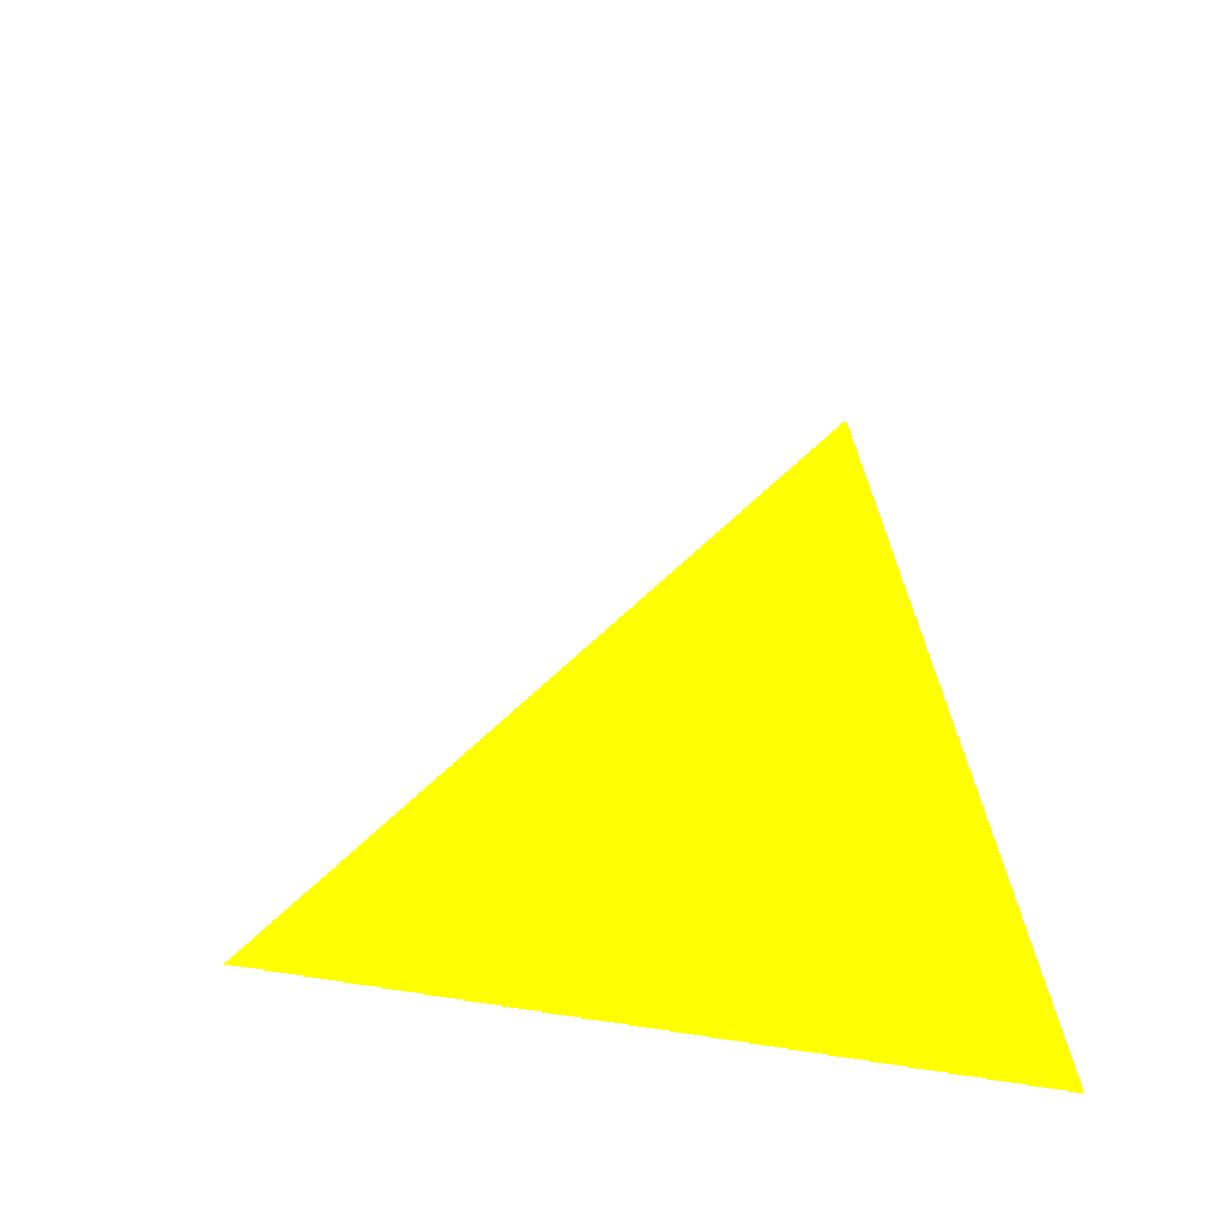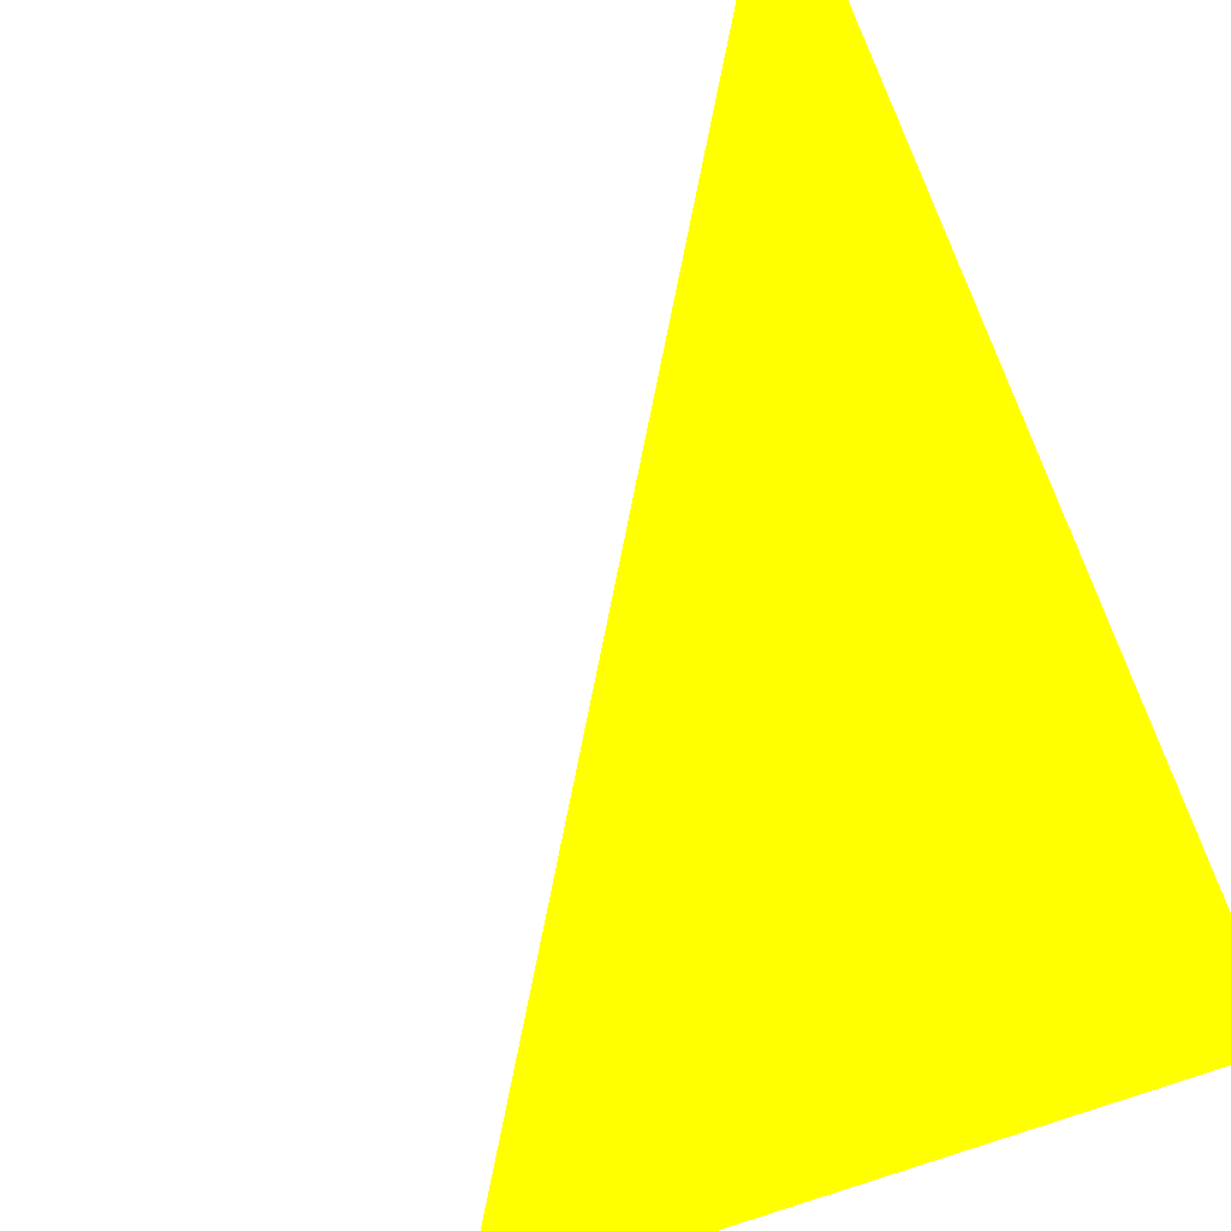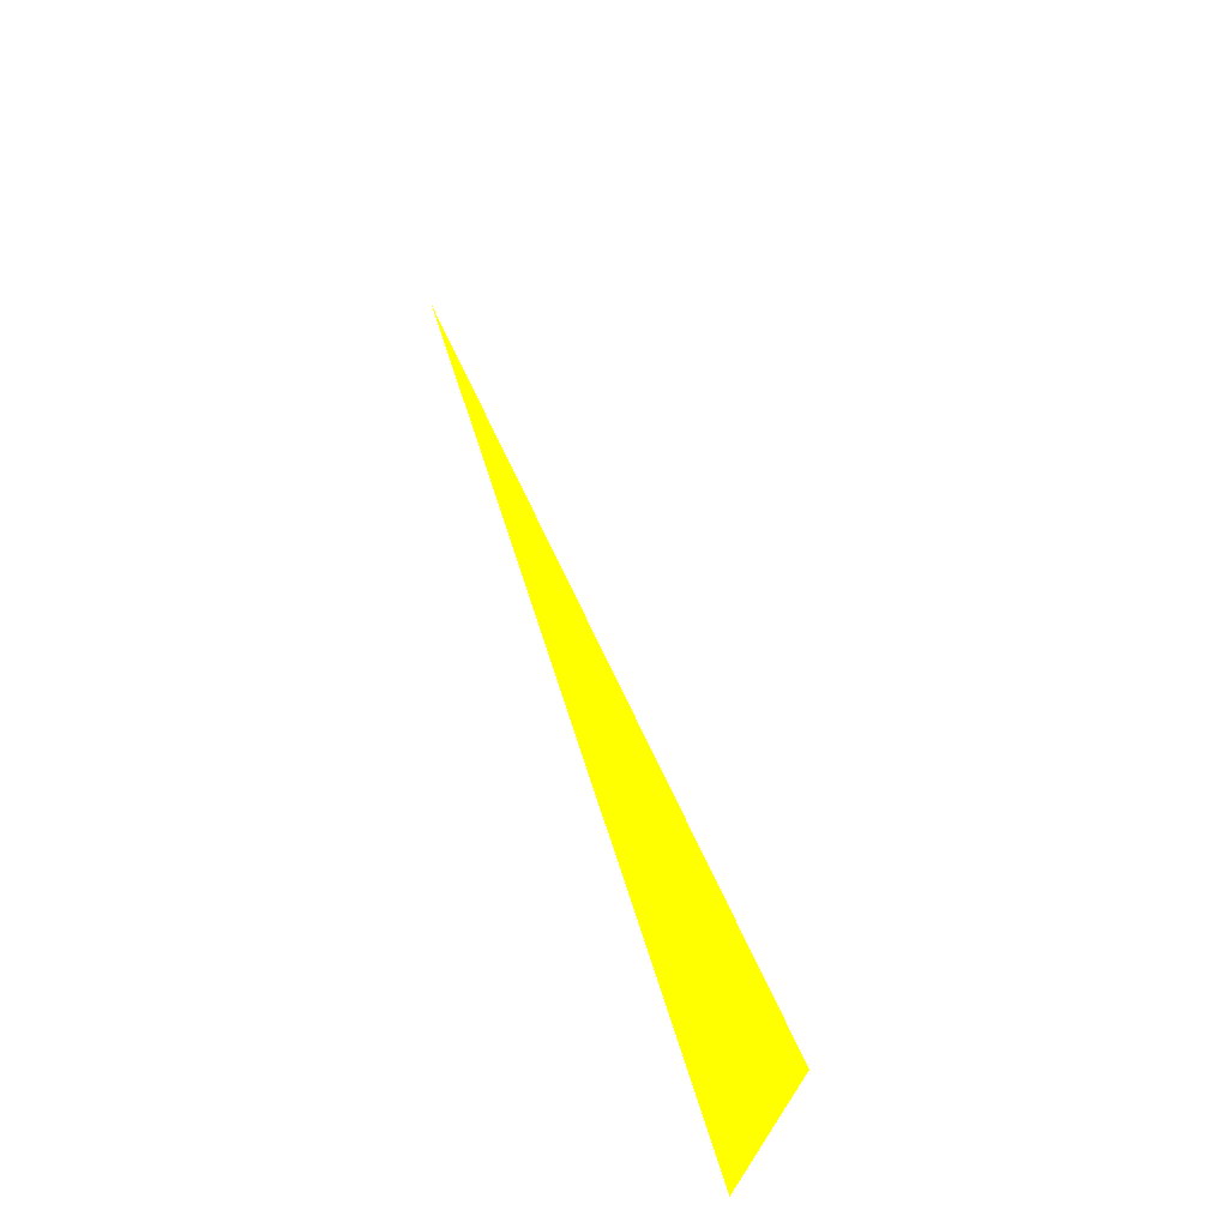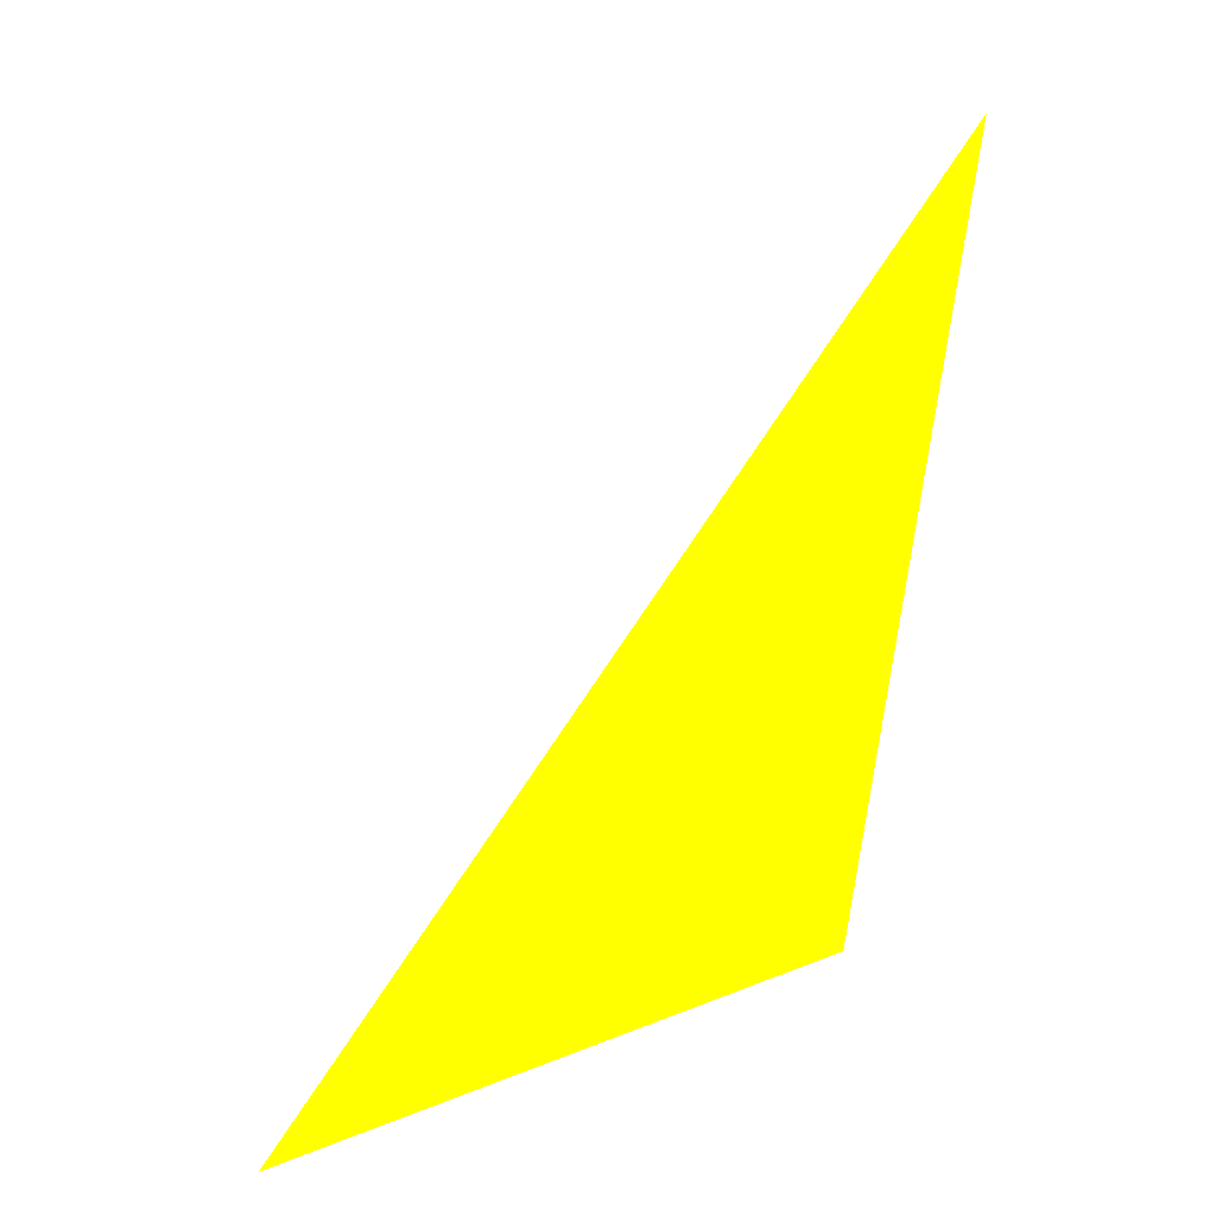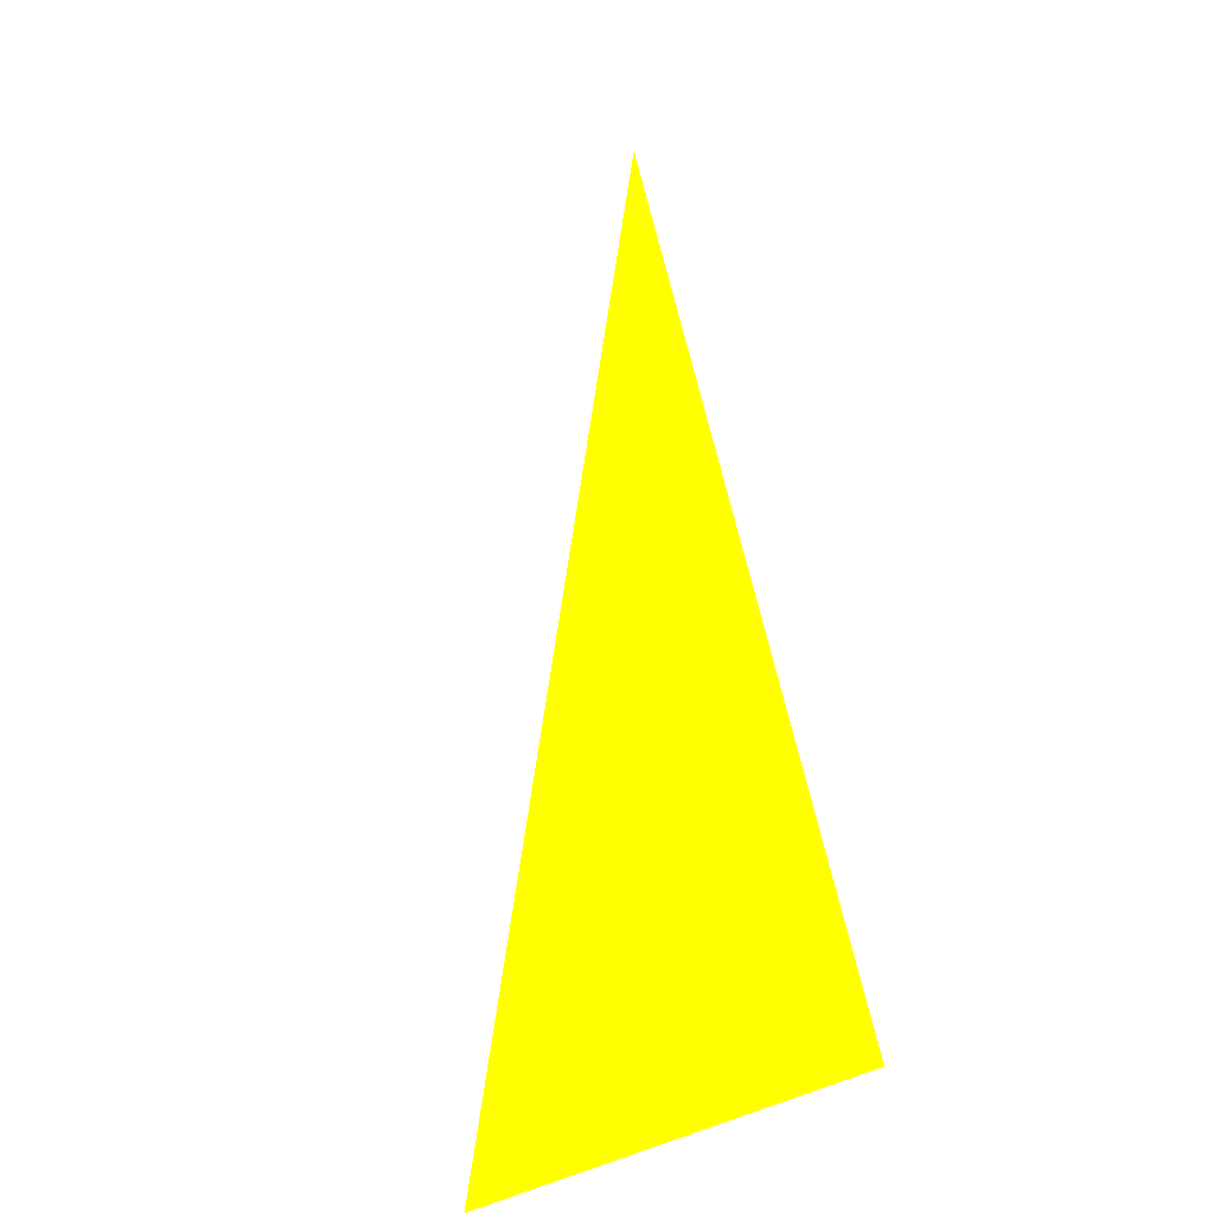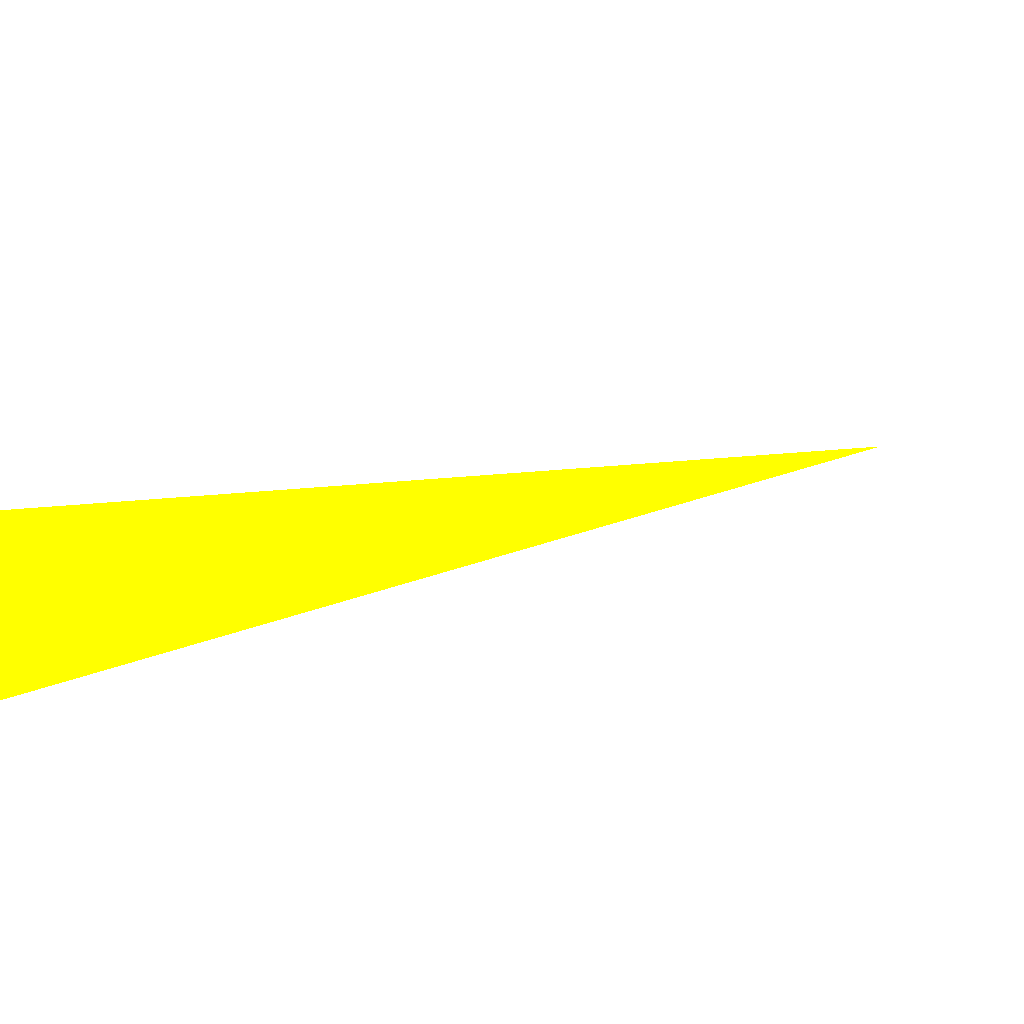
<metadata>
{"format":"obj","ext":"obj","renderer":"f3d","projection":"perspective","resolution":1024,"background":"white","views":[{"elev":-35.9,"azim":-21.5,"up":"+Z"},{"elev":-69.5,"azim":24.0,"up":"+Y"},{"elev":-20.3,"azim":-97.9,"up":"+Z"},{"elev":-28.7,"azim":42.6,"up":"+Z"},{"elev":1.2,"azim":-61.1,"up":"+Z"},{"elev":-11.7,"azim":-100.0,"up":"+Y"}]}
</metadata>
<code>
o geometry_0
v 6.125e+05 5.855e+06 648 1 1 0
v 6.125e+05 5.855e+06 648 1 1 0
v 6.125e+05 5.855e+06 664 1 1 0
f 3 1 2

</code>
